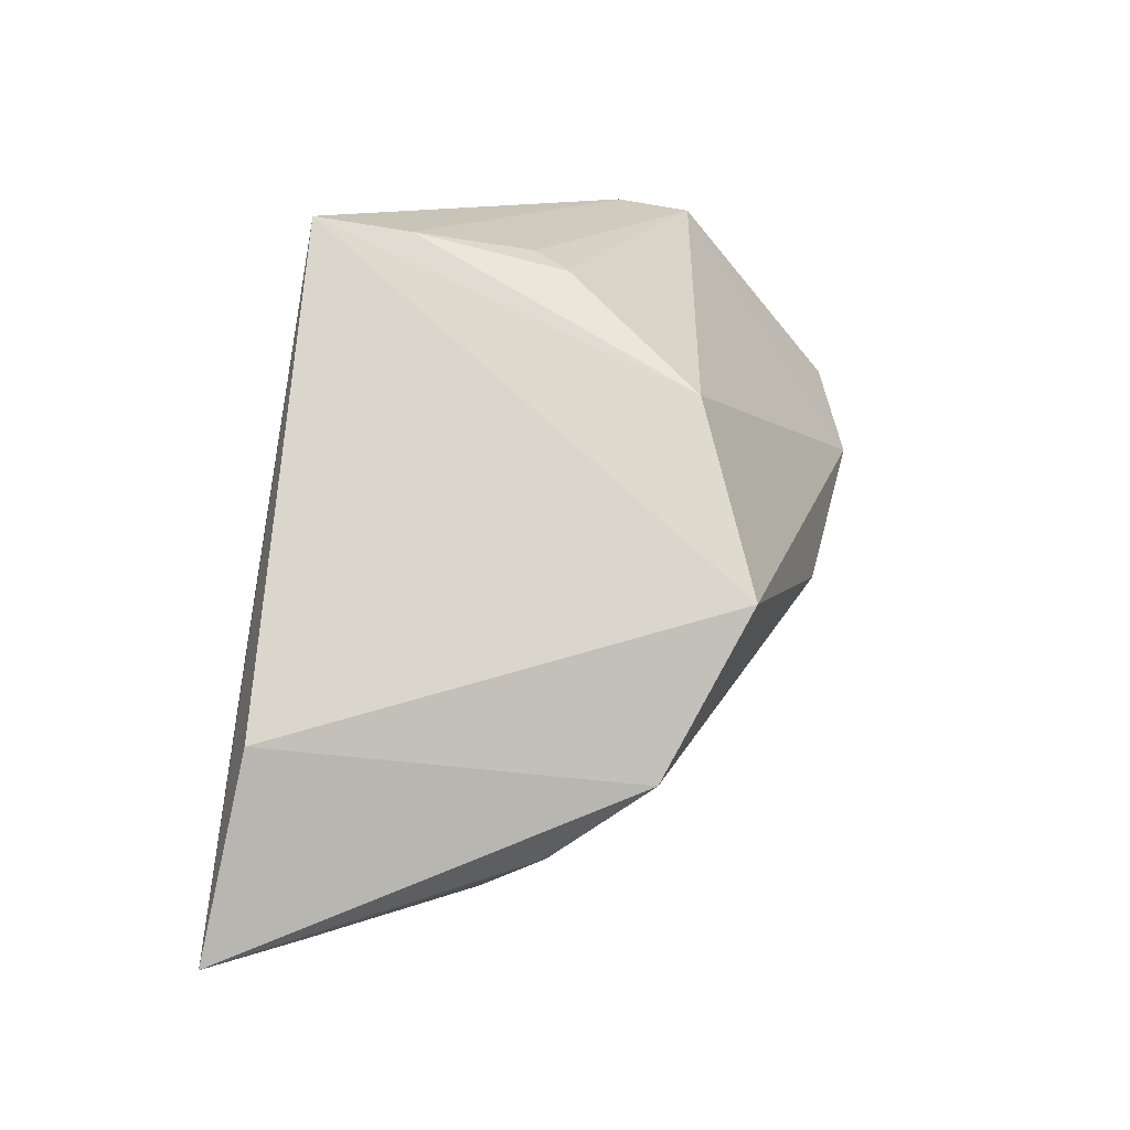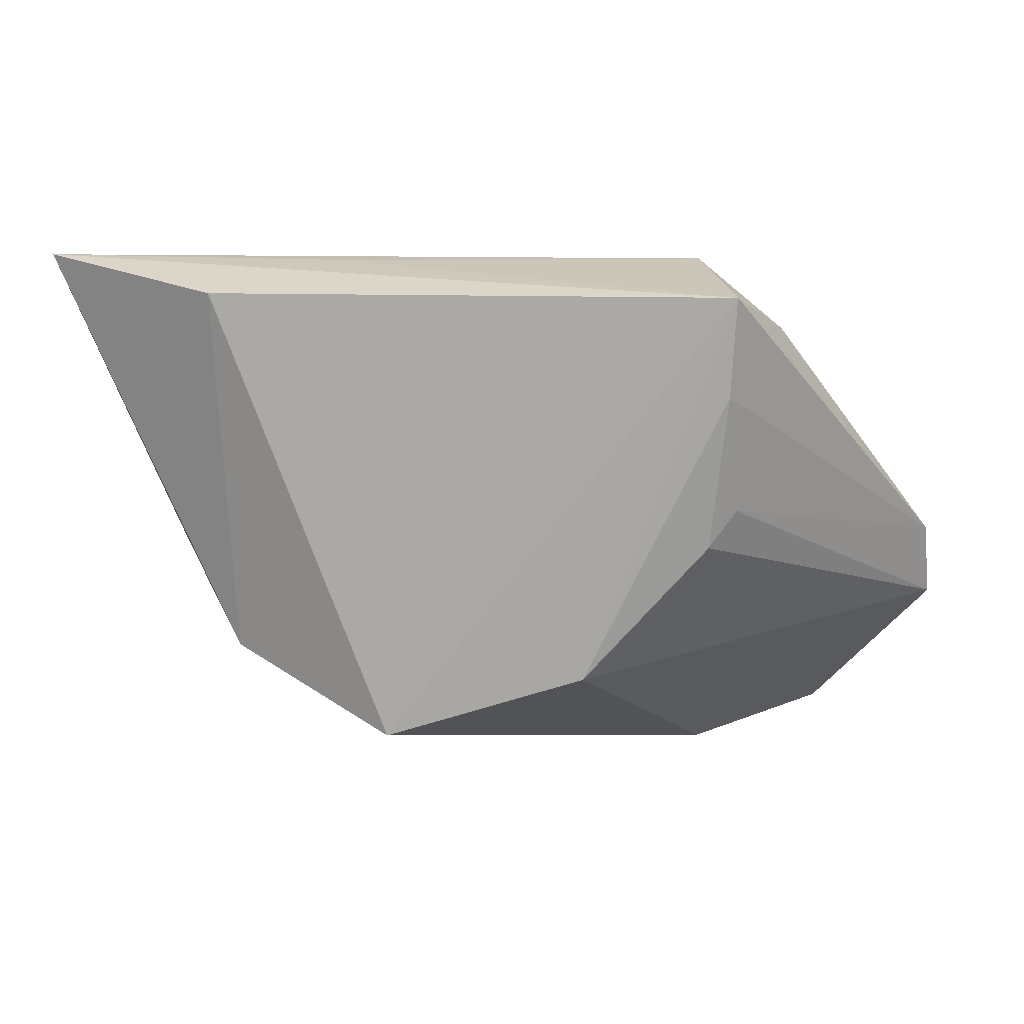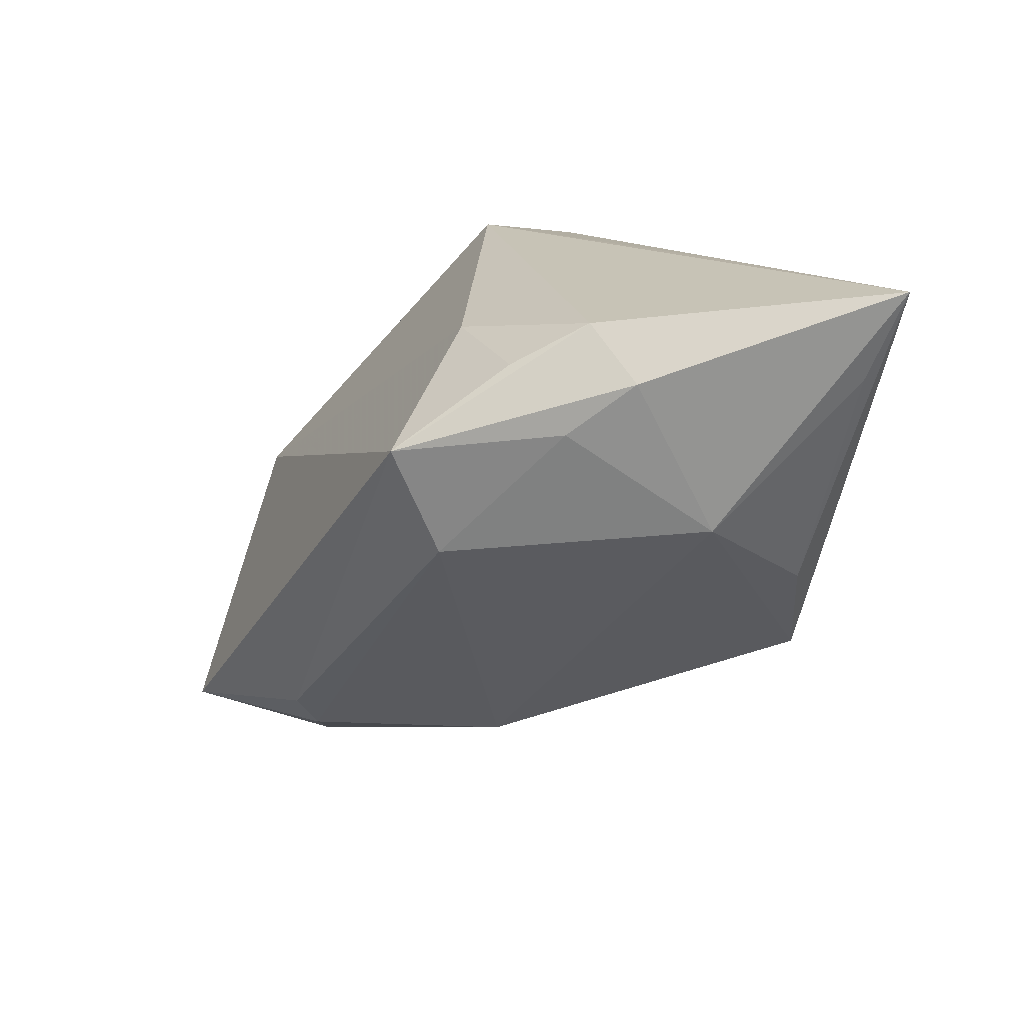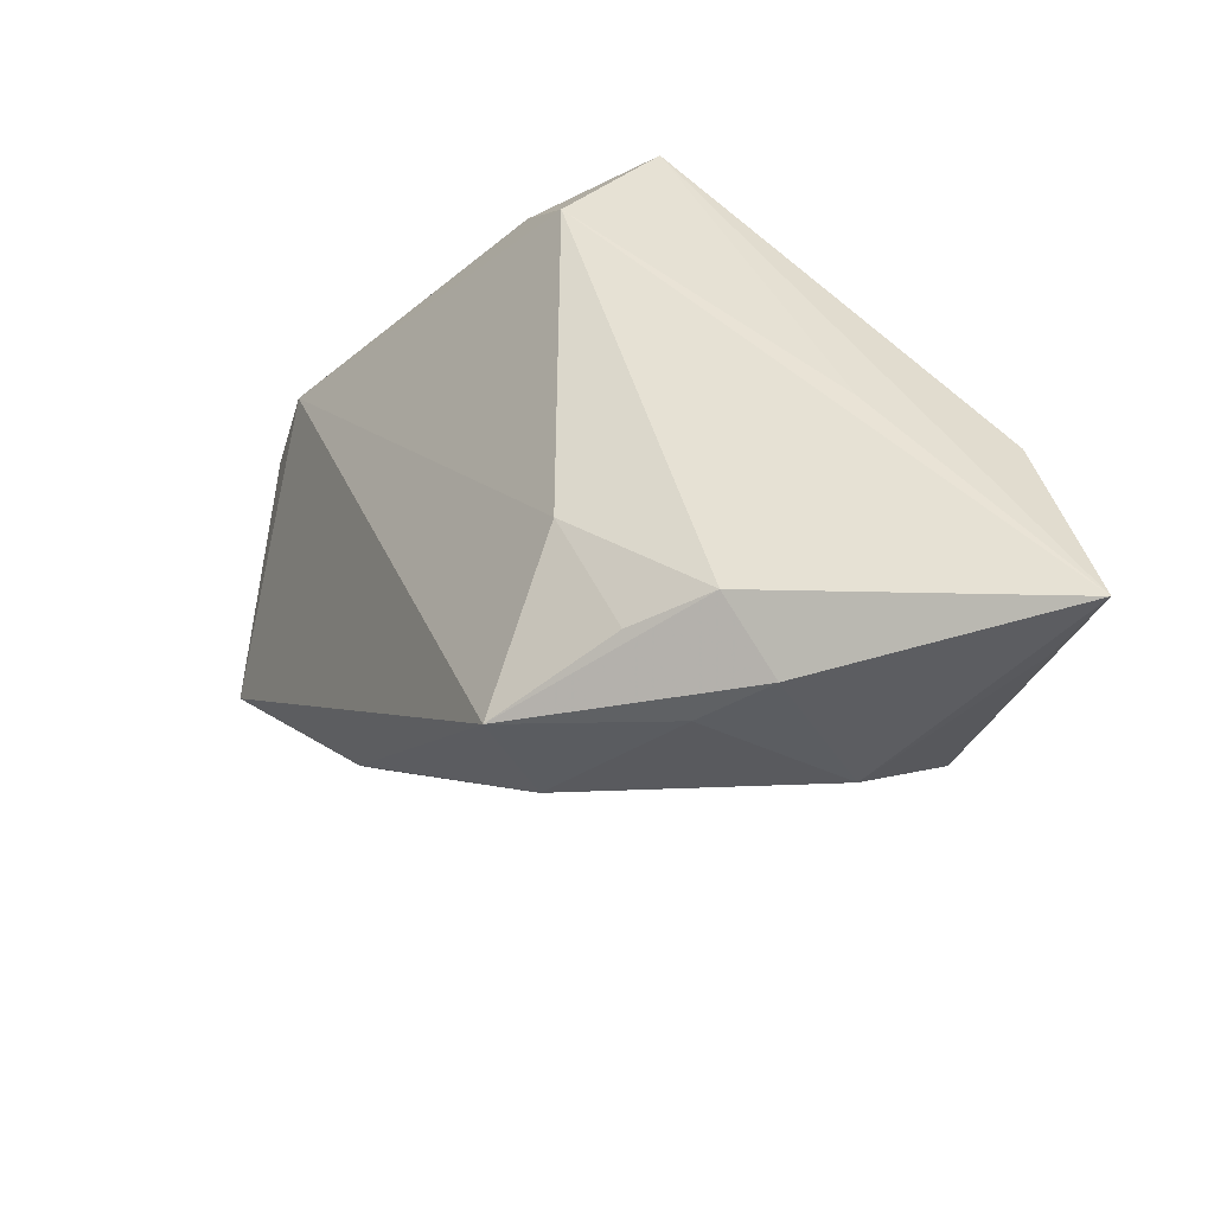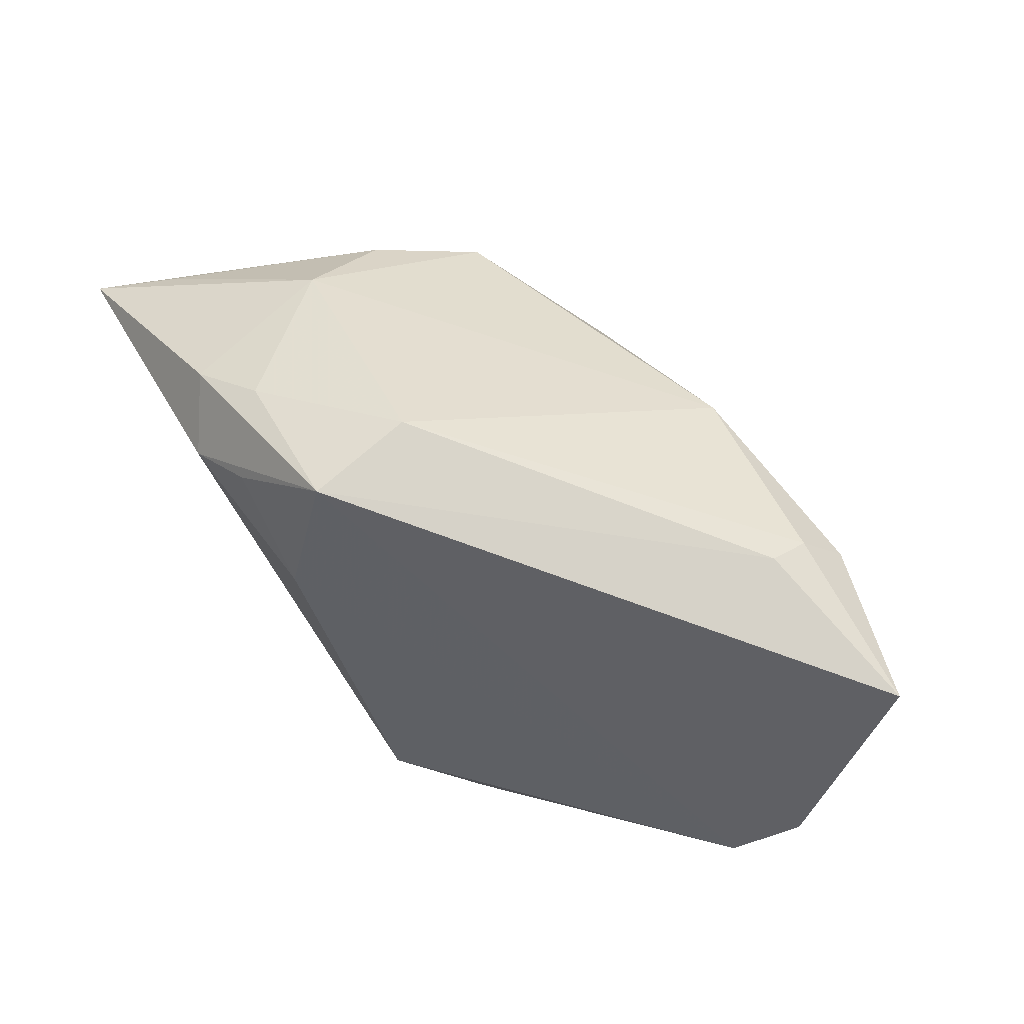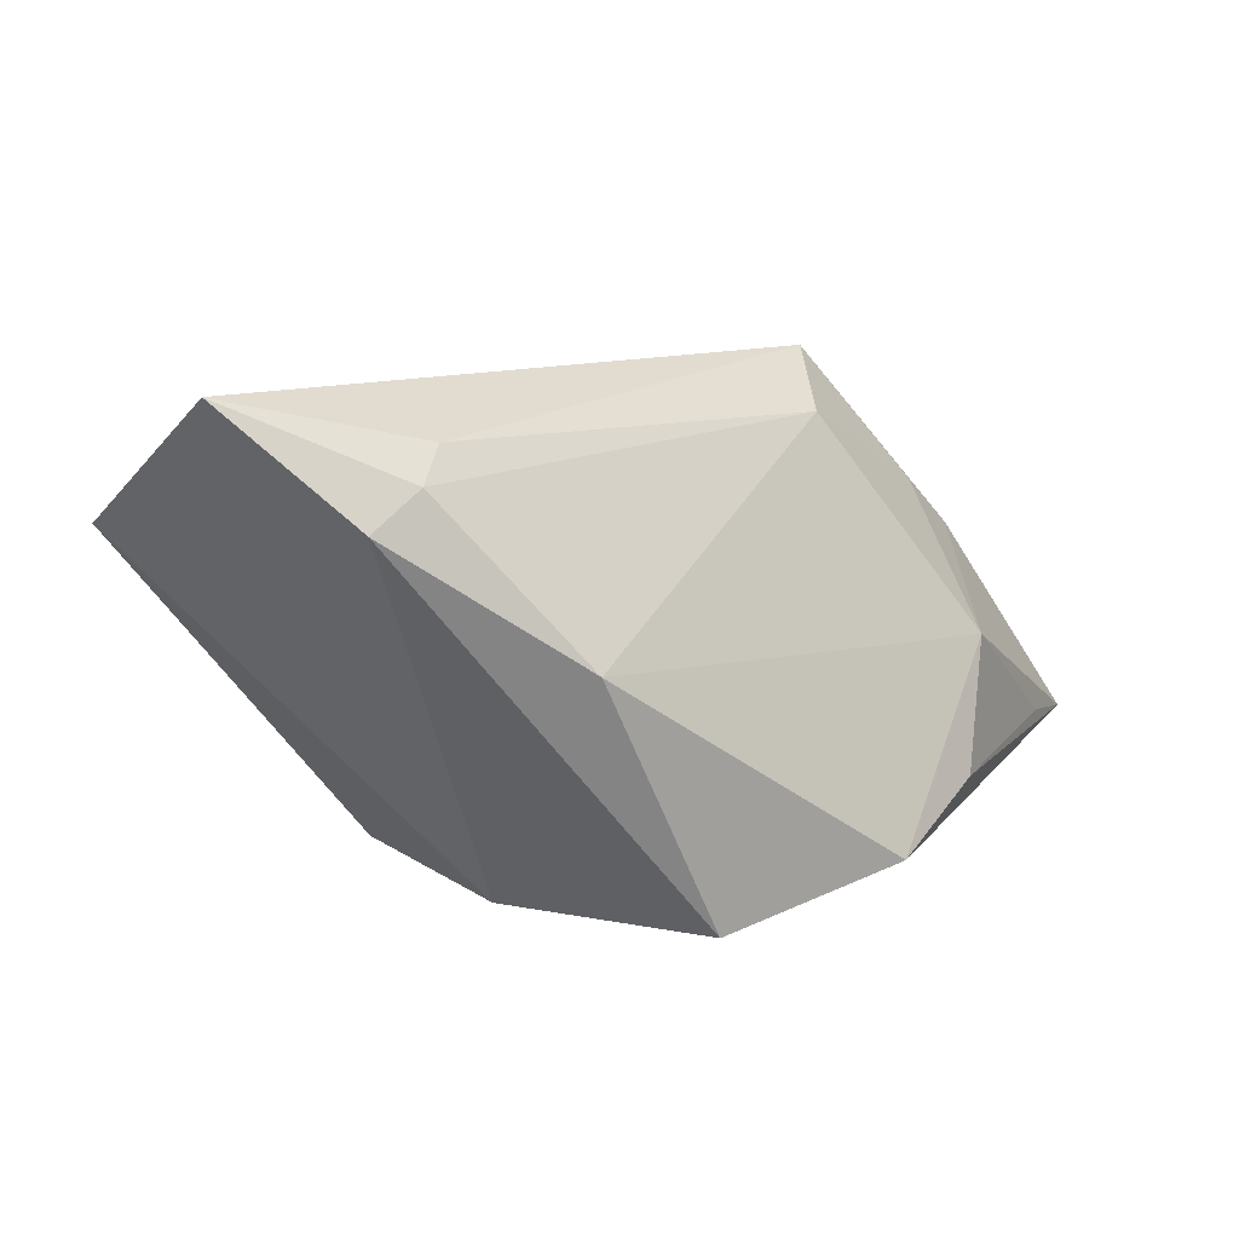
<metadata>
{"format":"obj","ext":"obj","renderer":"f3d","projection":"perspective","resolution":1024,"background":"white","views":[{"elev":73.6,"azim":-84.6,"up":"+Z"},{"elev":12.3,"azim":9.2,"up":"+Y"},{"elev":14.5,"azim":-121.2,"up":"+Y"},{"elev":43.9,"azim":-124.6,"up":"+Y"},{"elev":-77.5,"azim":-58.3,"up":"+Z"},{"elev":-76.8,"azim":179.2,"up":"+Y"}]}
</metadata>
<code>
v -0.02116 -0.001445 -0.02511
v -0.03952 0.00179 -0.001279
v 0.03154 0.02102 0.008589
v -0.02928 0.02404 -0.01076
v -0.03029 -0.01645 0.0177
v -0.01051 0.02144 -0.01599
v 0.05008 -0.01486 -0.0151
v 0.04941 -0.006099 -0.01215
v 0.01091 -0.01741 0.02242
v -0.04859 0.01873 0.01143
v -0.03248 0.01281 -0.01583
v -0.03122 0.02543 0.02305
v -0.01897 0.02835 0.01278
v 0.02752 0.001825 0.01874
v 0.0219 0.02855 0.006665
v -0.01154 -0.02495 0.02305
v 0.02106 -0.03681 -0.01855
v 0.02459 -0.002102 0.02061
v 0.03596 -0.03407 -0.0304
v 0.01524 -0.02985 -0.02596
v 0.02734 0.02596 0.02305
v -0.05285 0.02855 0.01346
v 0.0002328 -0.03278 -0.004936
v -0.03792 -0.005638 0.01209
v -0.03737 0.01855 -0.01001
v -0.02012 0.01039 -0.03042
v 0.02669 0.01507 0.02265
v 0.01643 -0.03374 -0.02251
v -0.02471 0.01949 -0.0181
f 7 17 19
f 9 17 7
f 9 16 17
f 26 19 20
f 7 19 8
f 8 19 26
f 16 9 21
f 22 24 5
f 24 2 5
f 6 8 26
f 15 4 22
f 15 6 4
f 8 6 15
f 12 21 22
f 16 21 12
f 22 5 12
f 12 5 16
f 18 9 7
f 25 2 22
f 22 4 25
f 25 4 26
f 10 24 22
f 22 2 10
f 10 2 24
f 26 20 1
f 28 19 17
f 28 20 19
f 28 1 20
f 26 4 29
f 29 6 26
f 4 6 29
f 22 21 13
f 13 15 22
f 21 15 13
f 3 21 8
f 8 15 3
f 3 15 21
f 27 21 9
f 9 18 27
f 8 21 27
f 2 25 11
f 11 1 2
f 11 25 26
f 26 1 11
f 23 5 2
f 2 1 23
f 1 28 23
f 23 28 17
f 17 16 23
f 16 5 23
f 14 18 7
f 14 27 18
f 7 8 14
f 8 27 14

</code>
